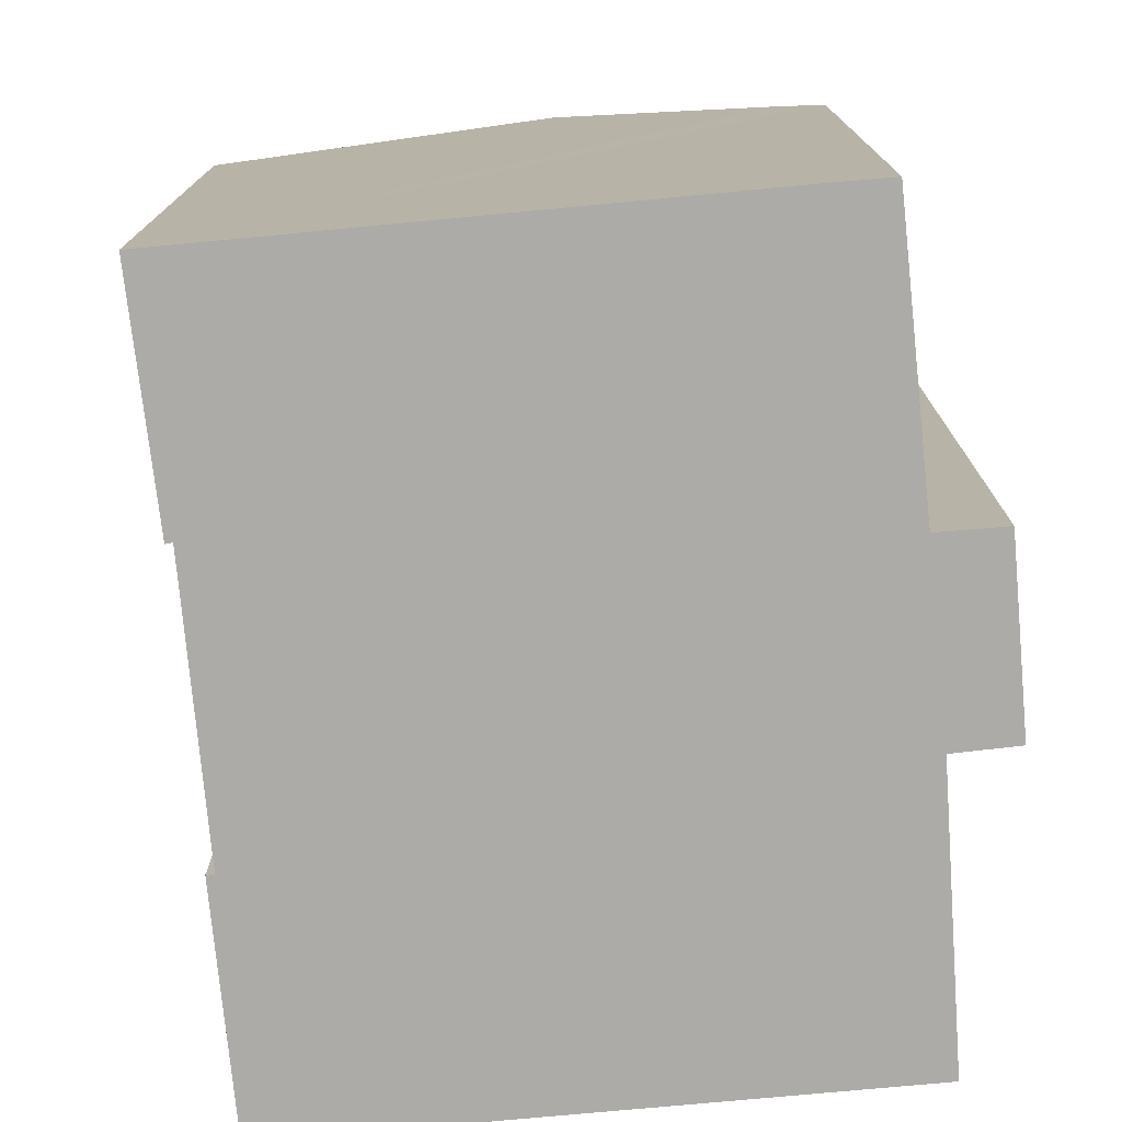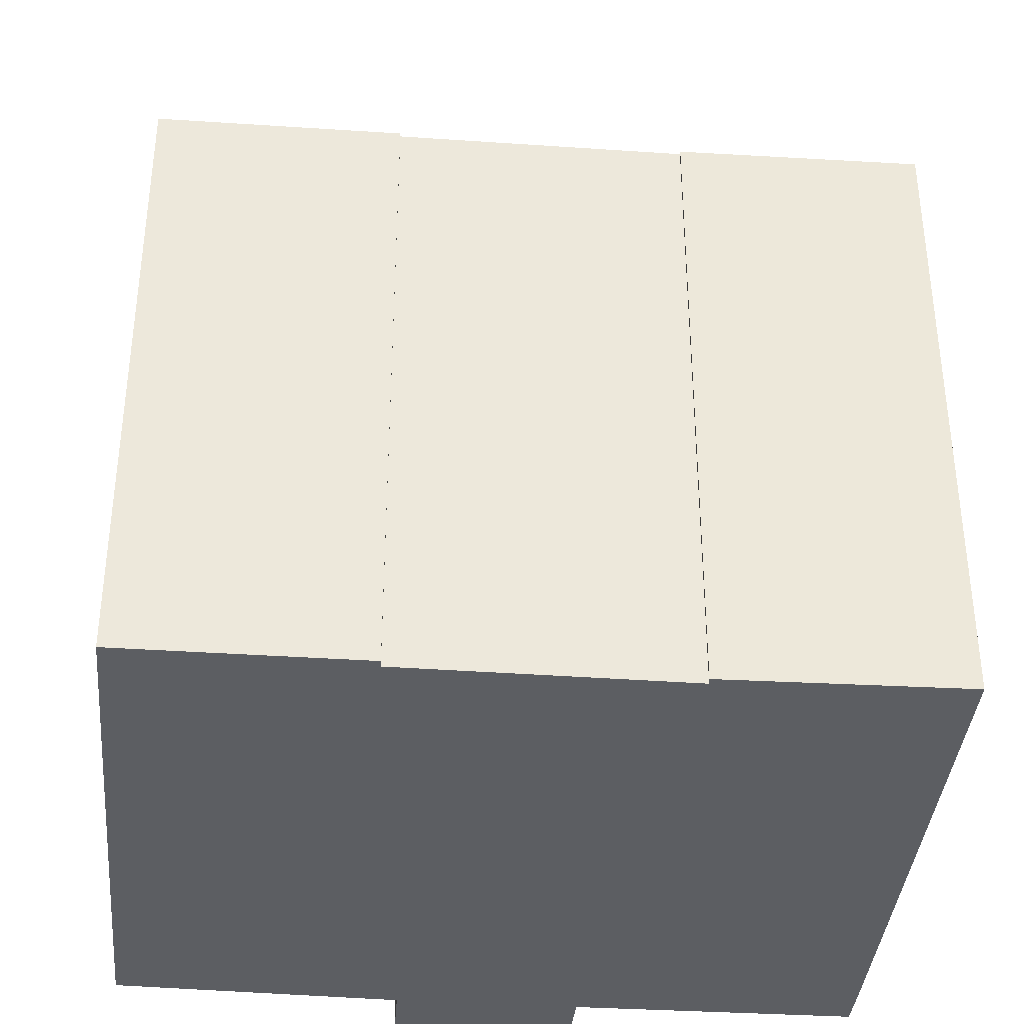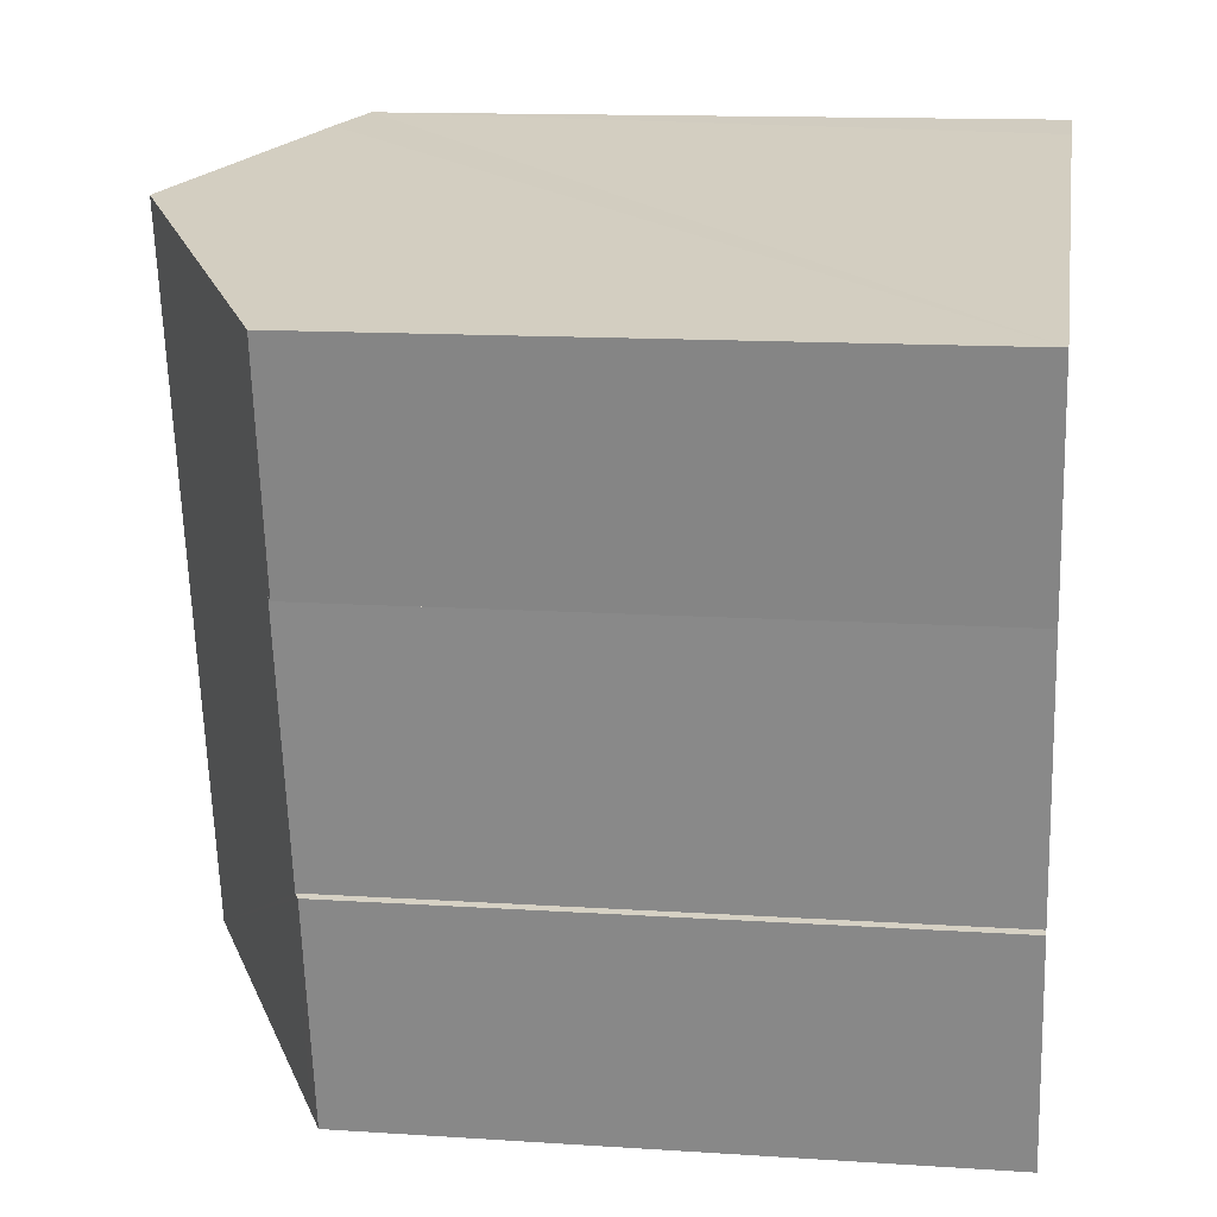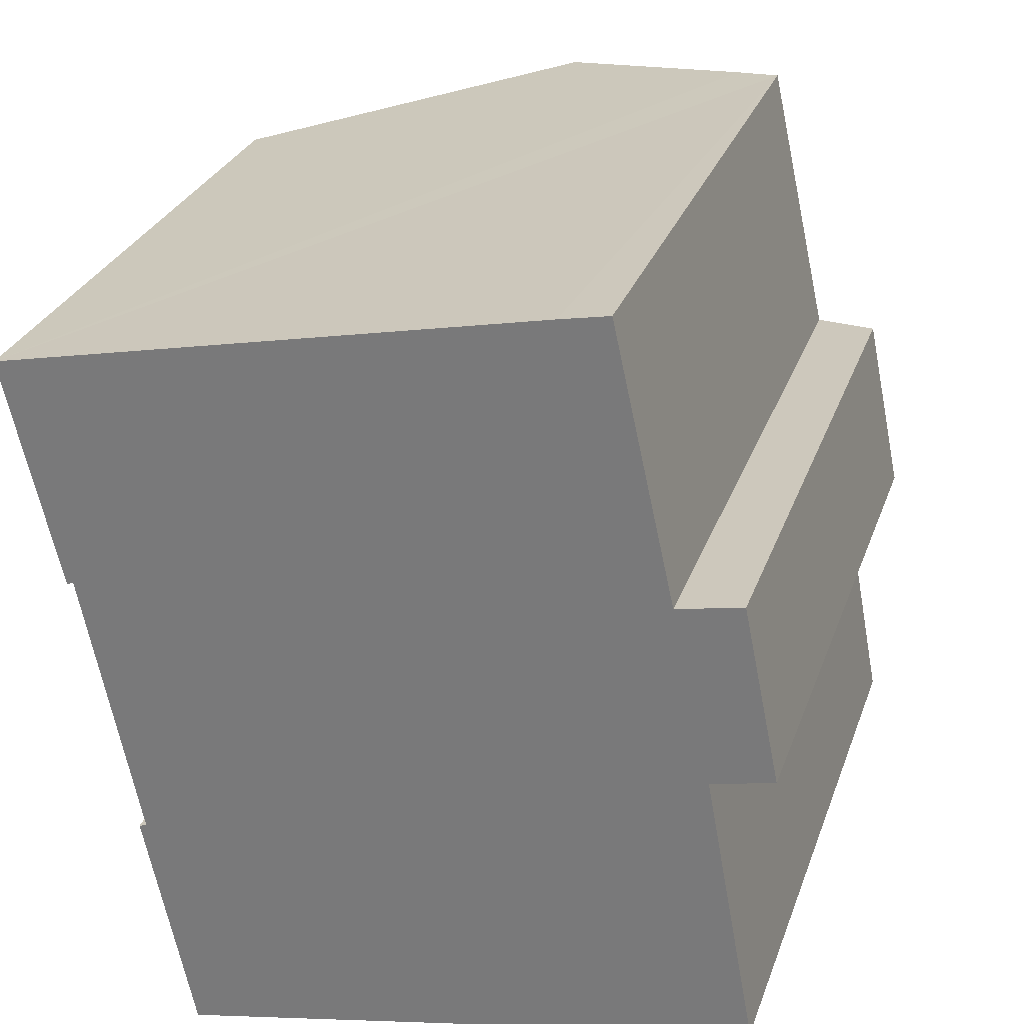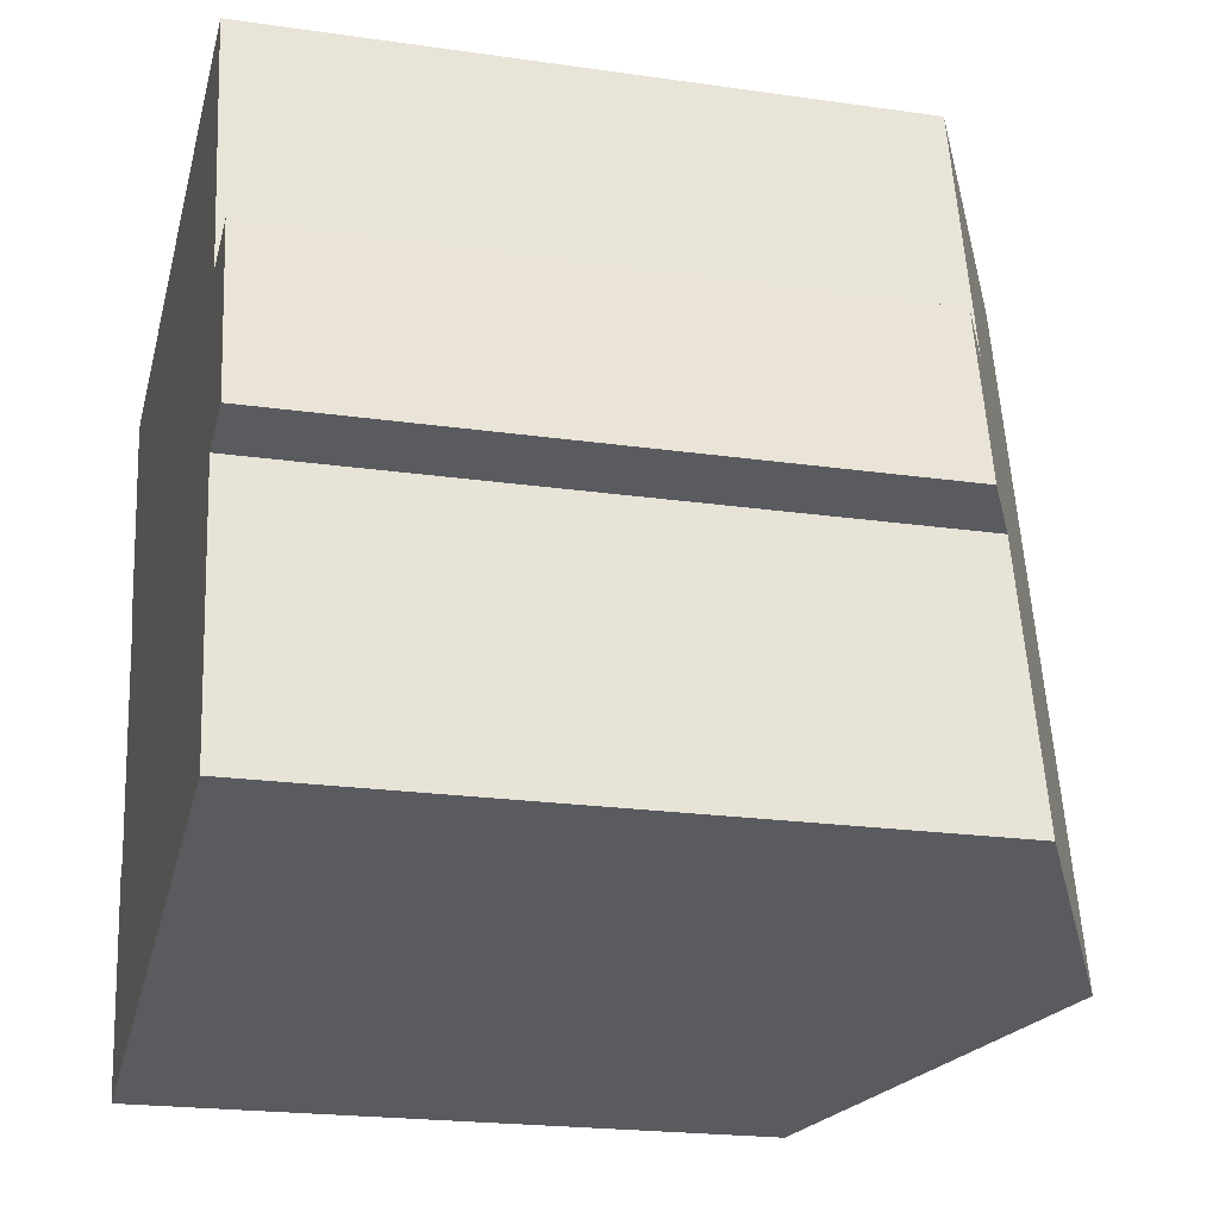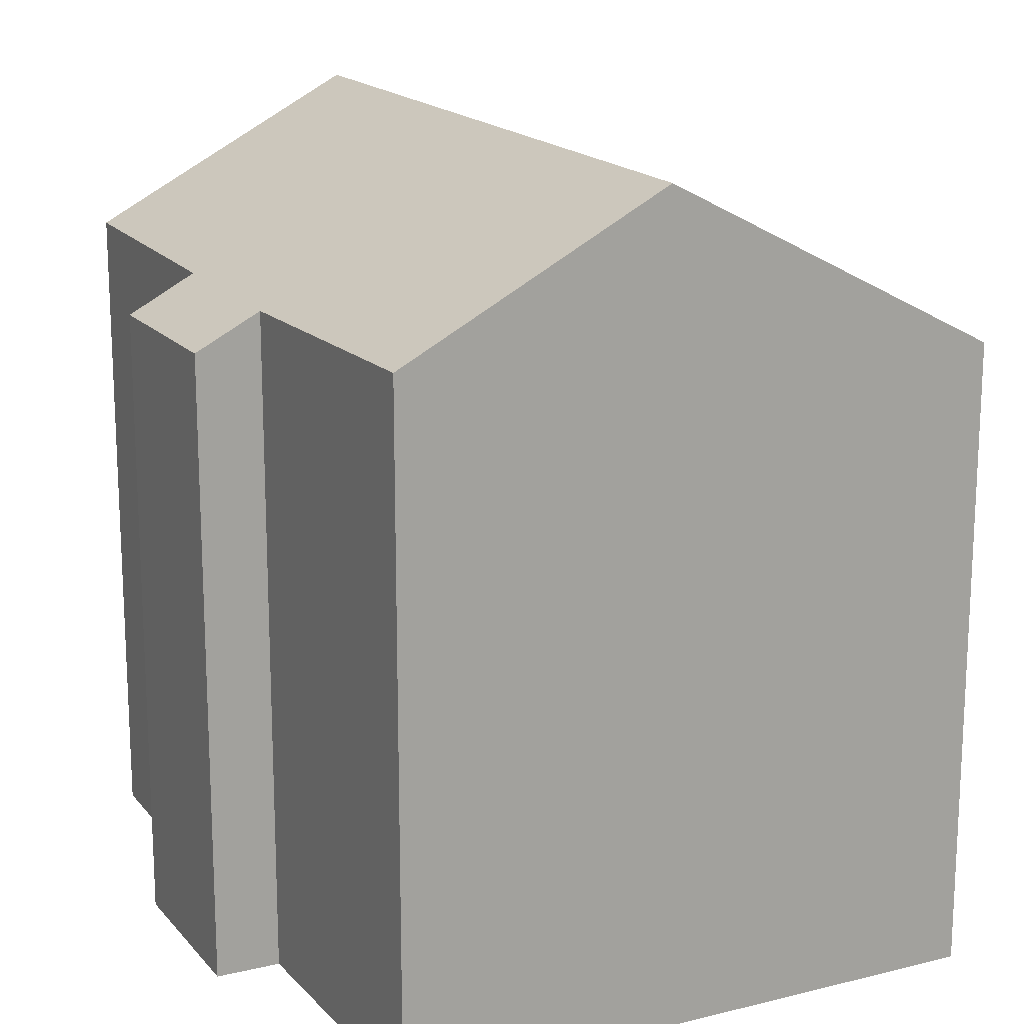
<metadata>
{"format":"obj","ext":"obj","renderer":"f3d","projection":"perspective","resolution":1024,"background":"white","views":[{"elev":-76.3,"azim":-6.5,"up":"+Y"},{"elev":-37.8,"azim":-107.0,"up":"+Y"},{"elev":13.6,"azim":-81.6,"up":"+Z"},{"elev":28.3,"azim":17.4,"up":"+Z"},{"elev":-21.2,"azim":75.6,"up":"+Z"},{"elev":17.2,"azim":141.7,"up":"+Y"}]}
</metadata>
<code>
v  17.95 18.94 -16.78
v  18.58 17.74 -8.862
v  19.96 17.87 -16.36
v  13.07 21.55 -17.8
v  8.792 21.55 1.854
v  17.52 17.75 -4.049
v  19.28 16.81 -3.705
v  18.05 17.46 -3.945
v  15.88 17.77 3.329
v  14.56 18.47 3.072
v  20.25 16.84 -8.476
v  0 16.86 1.032e-15
v  1.618 17.01 -6.074
v  1.438 16.91 -6.134
v  0.885 17.33 0.187
v  0.395 17.07 0.084
v  2.922 16.86 -13.43
v  5.032 17.26 -19.47
v  4.245 16.84 -19.64
v  3.129 16.97 -13.38
v  1.438 3.756e-16 -6.134
v  0 0 0
v  2.922 8.226e-16 -13.43
v  4.245 1.202e-15 -19.64
v  1.618 3.719e-16 -6.074
v  3.129 8.194e-16 -13.38
v  0.395 -5.144e-18 0.084
v  14.56 -1.881e-16 3.072
v  15.88 -2.038e-16 3.329
v  0.885 -1.145e-17 0.187
v  8.792 -1.135e-16 1.854
v  17.52 2.479e-16 -4.049
v  19.28 2.269e-16 -3.705
v  18.05 2.416e-16 -3.945
v  20.25 5.19e-16 -8.476
v  19.96 1.002e-15 -16.36
v  18.58 5.426e-16 -8.862
v  17.95 1.027e-15 -16.78
v  13.07 1.09e-15 -17.8
v  5.032 1.192e-15 -19.47
g defaultobject
f 1 2 3
f 2 1 4
f 2 4 5
f 2 5 6
f 2 6 7
f 7 6 8
f 6 5 9
f 9 5 10
f 7 11 2
f 12 13 14
f 13 12 4
f 4 12 5
f 5 12 15
f 15 12 16
f 17 18 19
f 18 17 4
f 4 17 20
f 4 20 13
f 21 12 14
f 12 21 22
f 19 23 17
f 23 19 24
f 20 25 13
f 25 20 26
f 22 16 12
f 16 22 15
f 15 22 5
f 5 22 10
f 10 22 9
f 9 22 27
f 9 27 28
f 9 28 29
f 28 27 30
f 28 30 31
f 32 8 6
f 8 32 7
f 7 32 33
f 33 32 34
f 17 26 20
f 26 17 23
f 29 6 9
f 6 29 32
f 7 35 11
f 35 7 33
f 2 36 3
f 36 2 37
f 11 37 2
f 37 11 35
f 1 18 4
f 18 1 3
f 18 3 36
f 18 36 19
f 19 36 38
f 19 38 24
f 24 38 39
f 24 39 40
f 25 14 13
f 14 25 21
f 40 23 24
f 23 40 39
f 23 39 38
f 23 38 26
f 26 38 25
f 25 38 36
f 25 36 37
f 25 22 21
f 22 25 37
f 22 37 35
f 22 35 32
f 32 35 33
f 22 32 27
f 27 32 30
f 32 33 34
f 32 31 30
f 31 32 29
f 31 29 28

</code>
